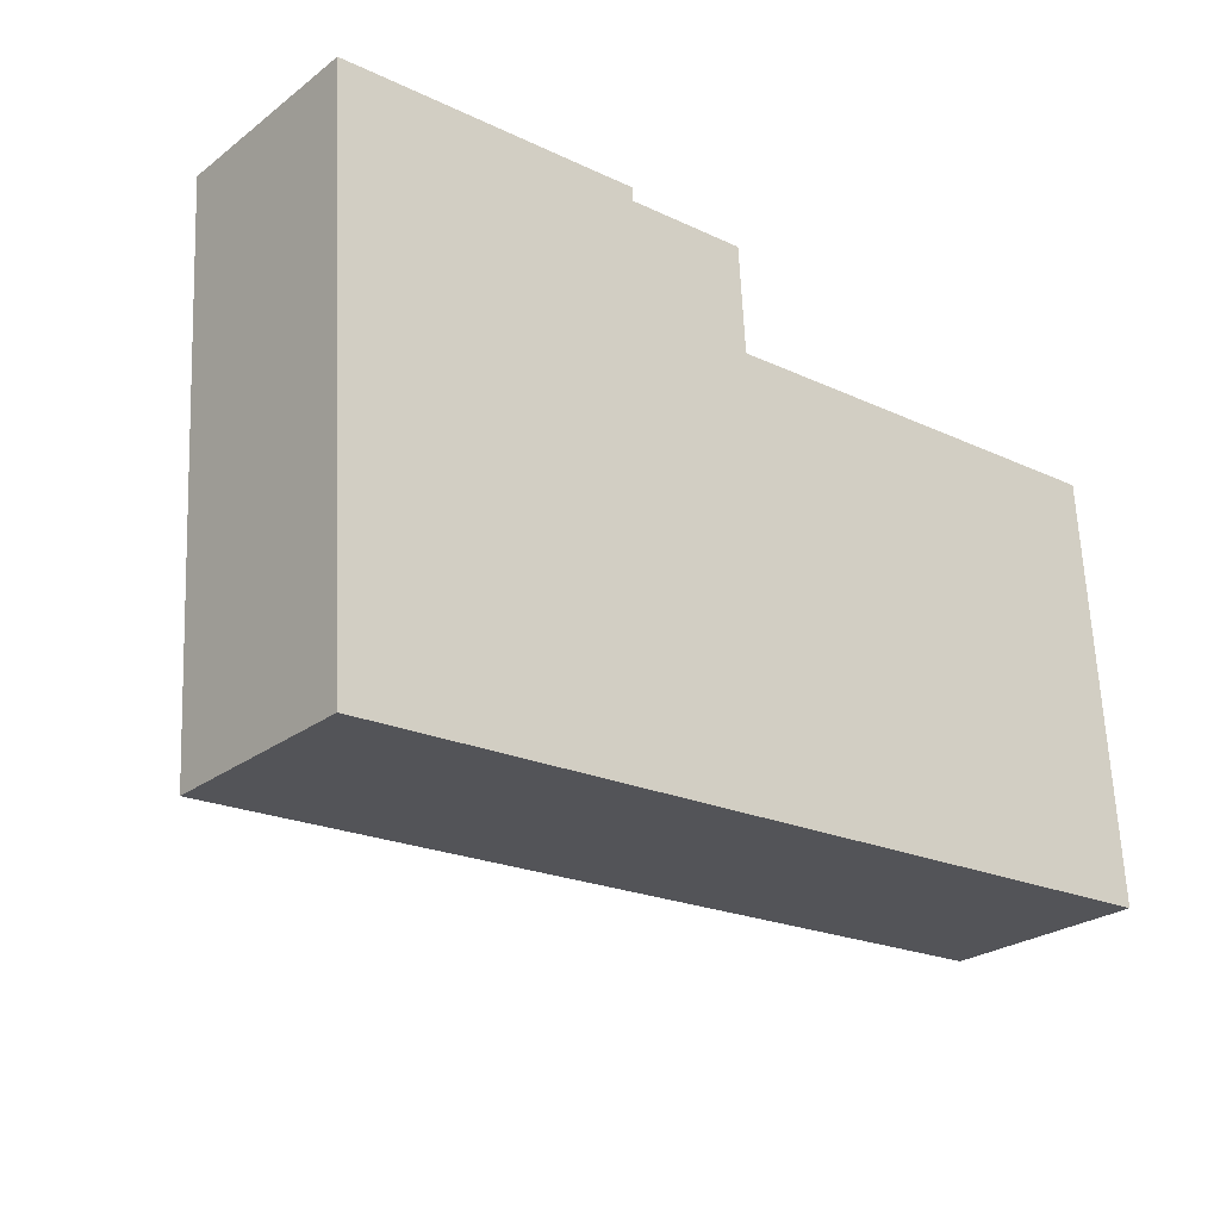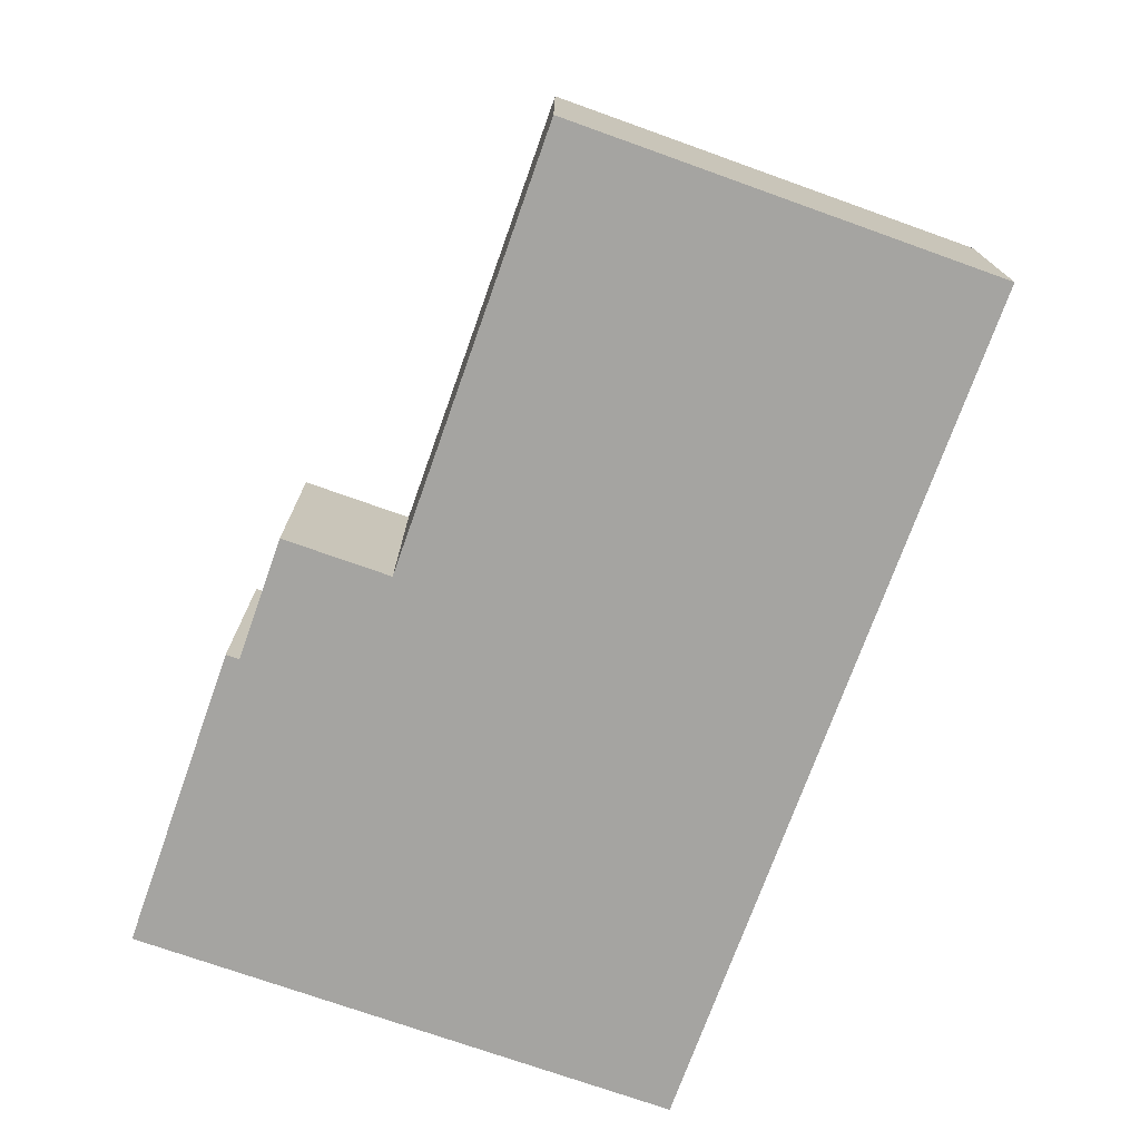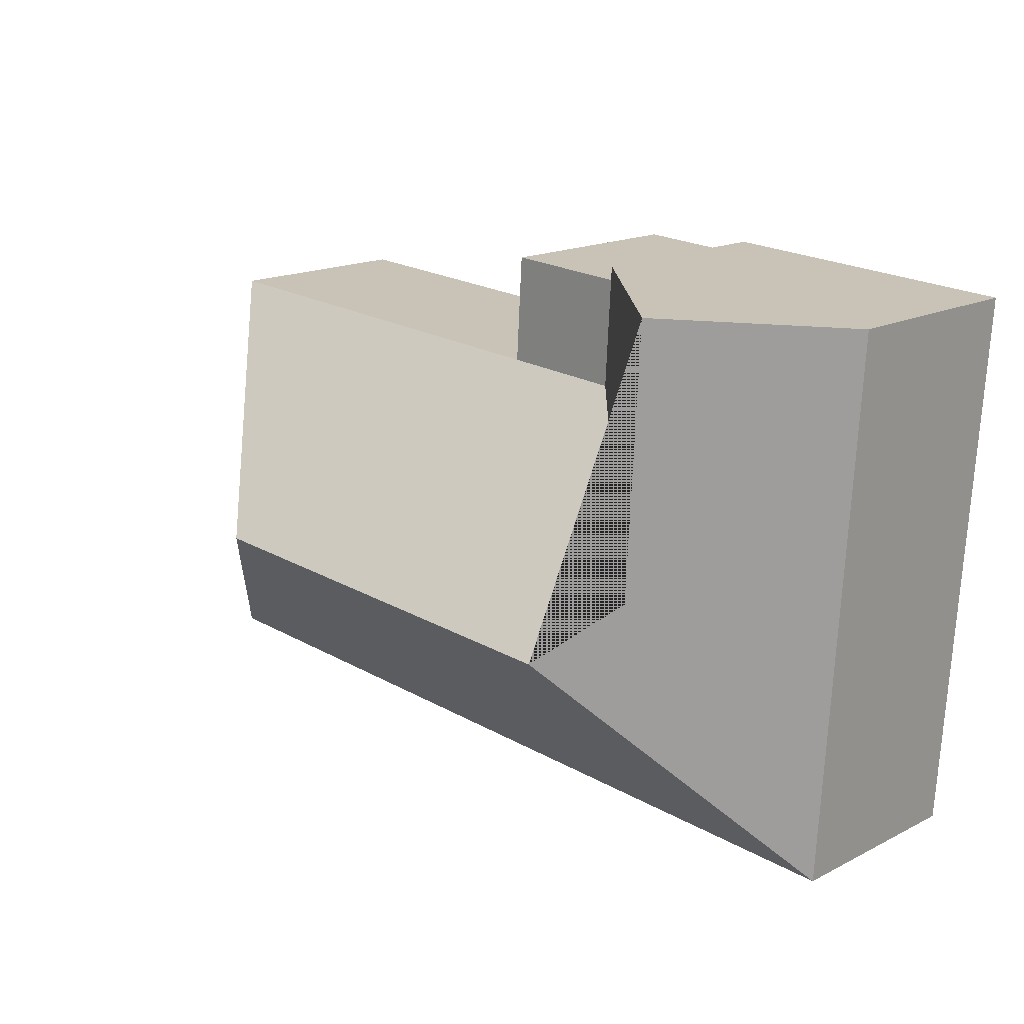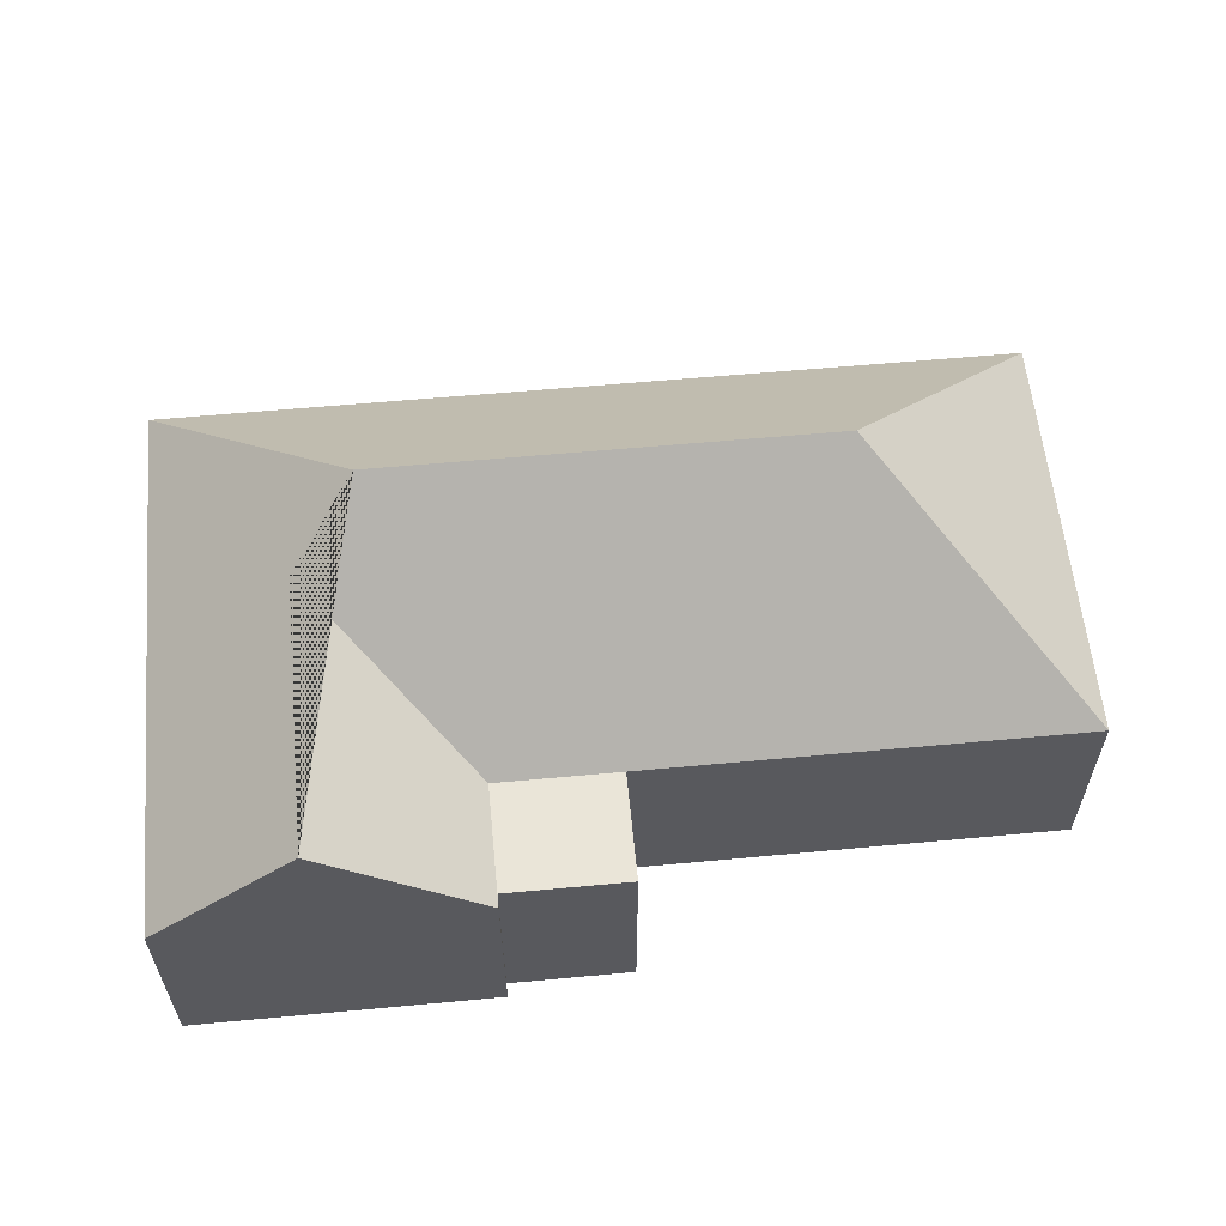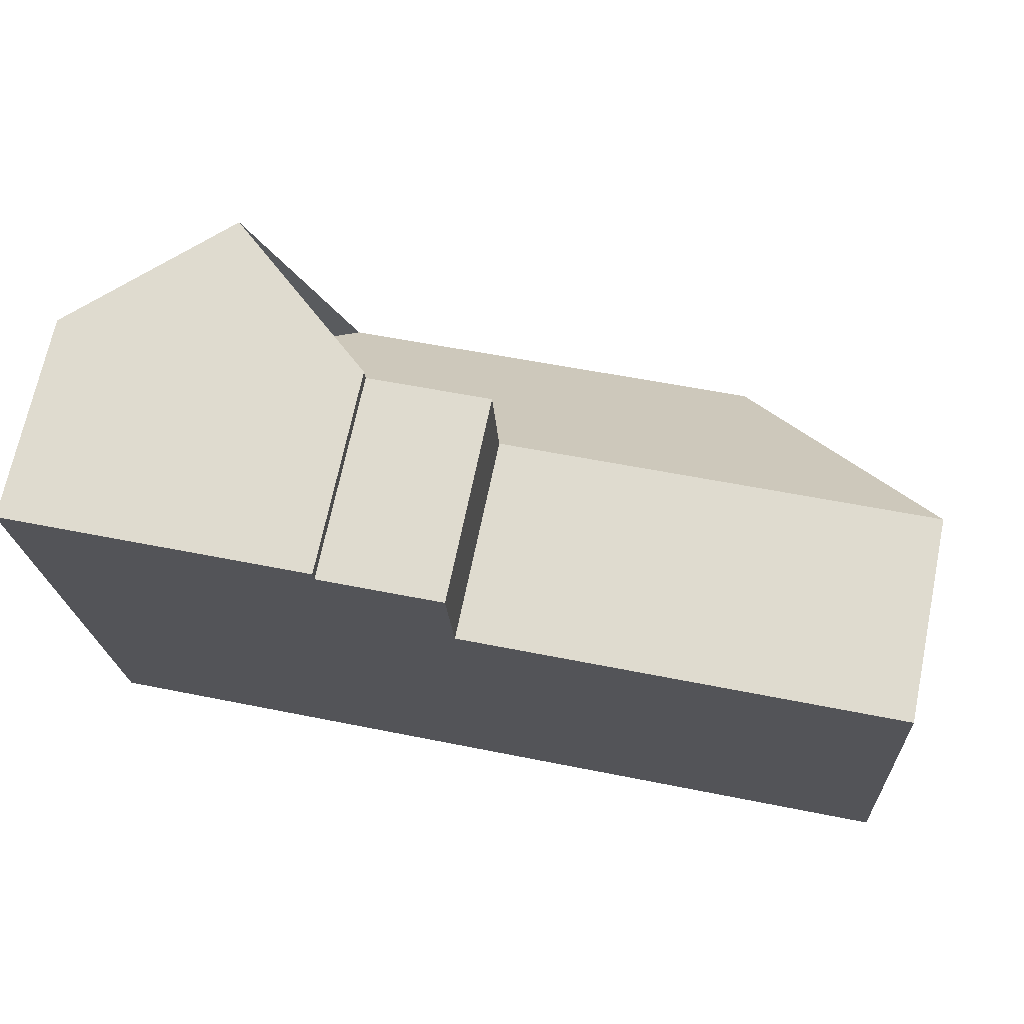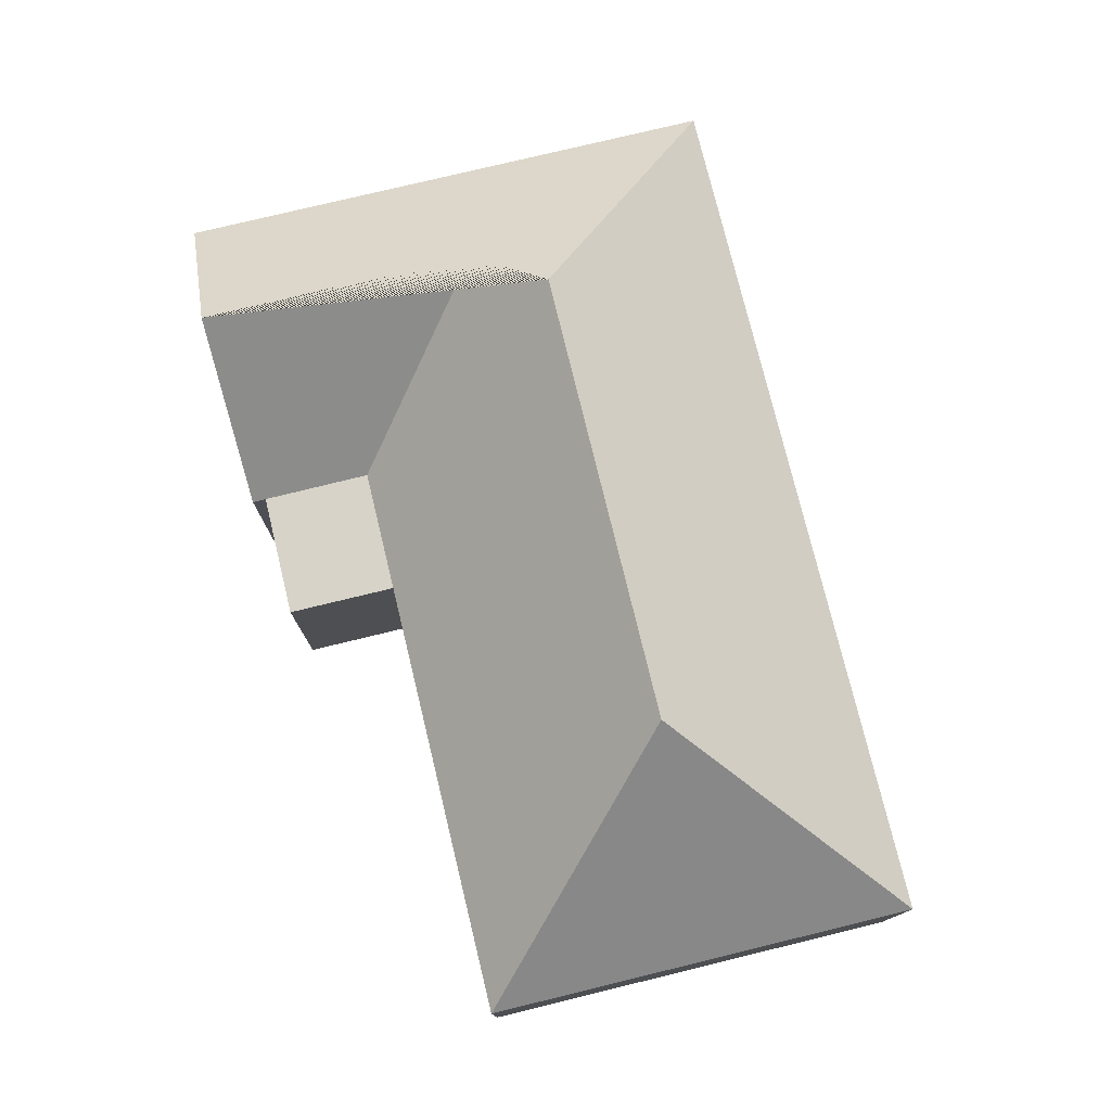
<metadata>
{"format":"obj","ext":"obj","renderer":"f3d","projection":"perspective","resolution":1024,"background":"white","views":[{"elev":-25.9,"azim":-40.4,"up":"+Z"},{"elev":-73.4,"azim":67.0,"up":"+Y"},{"elev":16.9,"azim":-135.3,"up":"+Z"},{"elev":59.1,"azim":-8.8,"up":"+Y"},{"elev":69.7,"azim":11.8,"up":"+Z"},{"elev":76.7,"azim":73.0,"up":"+Y"}]}
</metadata>
<code>
o CG10_500_036057_0027
v 27.54 75 -216.4
v 15.82 75 -16.51
v 75.05 123.9 -112.5
v 69.44 124 -13.36
v 99.58 145 -135
v 129.2 75 -54.09
v 127.1 75 -14.91
v 126.8 75 -10
v 171.8 75 -12.29
v 174.1 75 -51.45
v 260.1 145 -125.6
v 333.7 75 -42.1
v 342.8 75 -197.9
v 27.54 0 -216.4
v 15.82 0 -16.51
v 126.8 0 -10
v 127.1 0 -14.91
v 171.8 0 -12.29
v 174.1 0 -51.45
v 333.7 0 -42.1
v 342.8 0 -197.9
f 11 12 13
f 5 11 13 1
f 4 3 5 1 2
f 6 3 4 8 7
f 6 10 12 11 5 3
f 7 6 10 9
f 2 4 8
f 14 15 16 17 18 19 20 21
f 1 14 15 2
f 2 15 16 8
f 8 16 17 7
f 7 17 18 9
f 9 18 19 10
f 10 19 20 12
f 12 20 21 13
f 13 21 14 1

</code>
